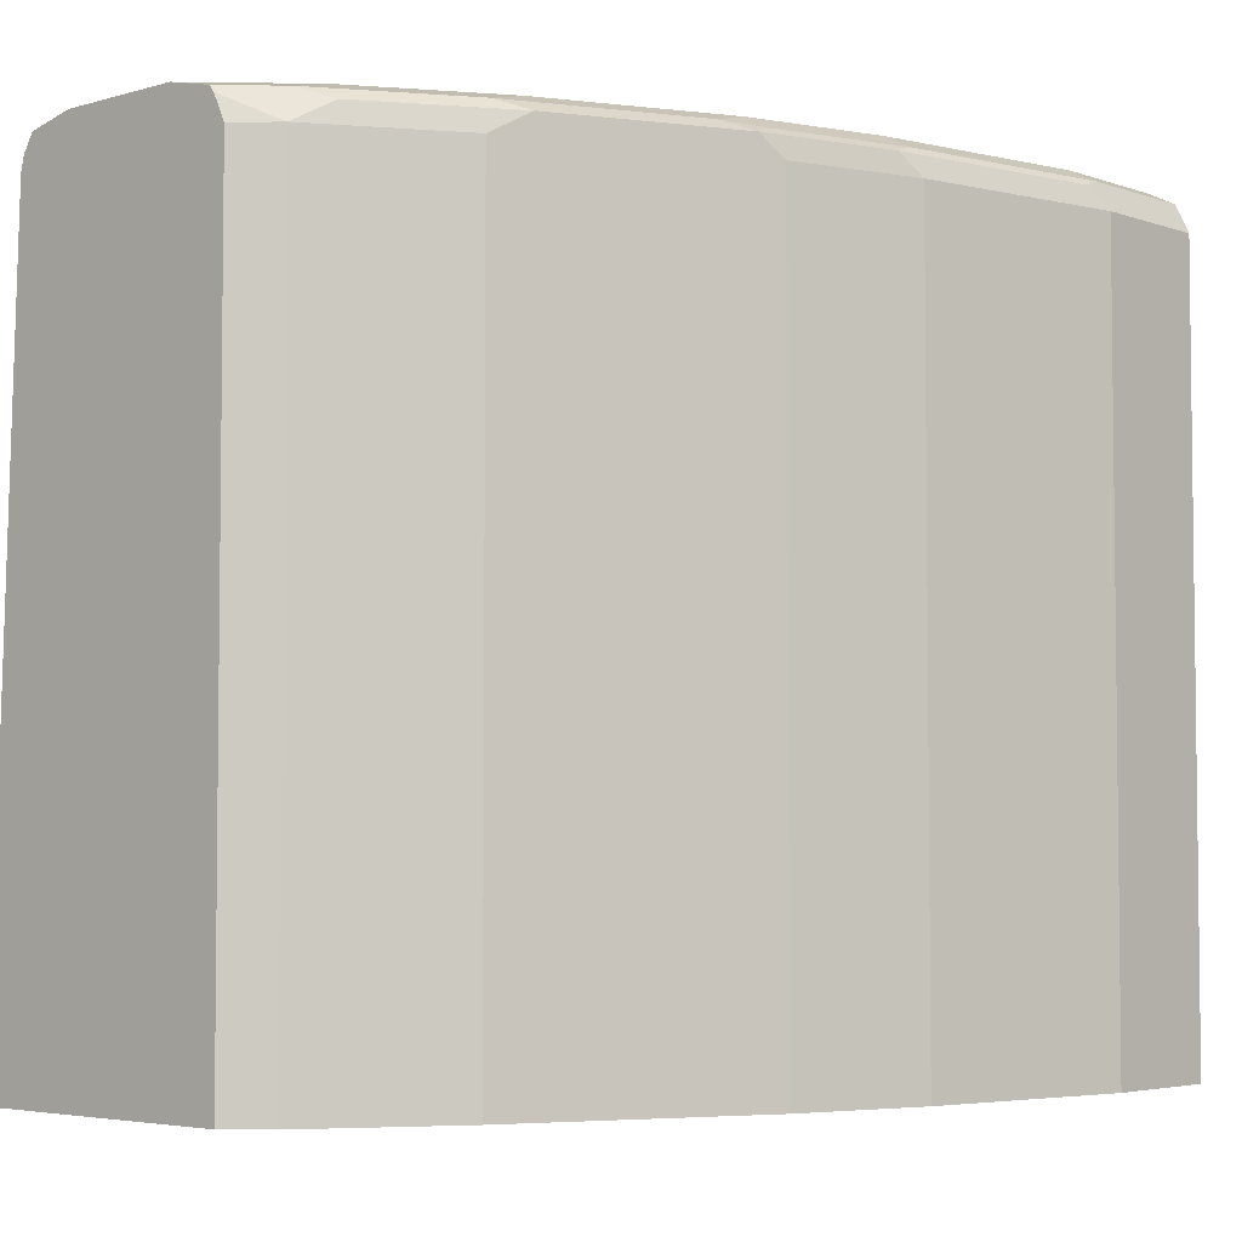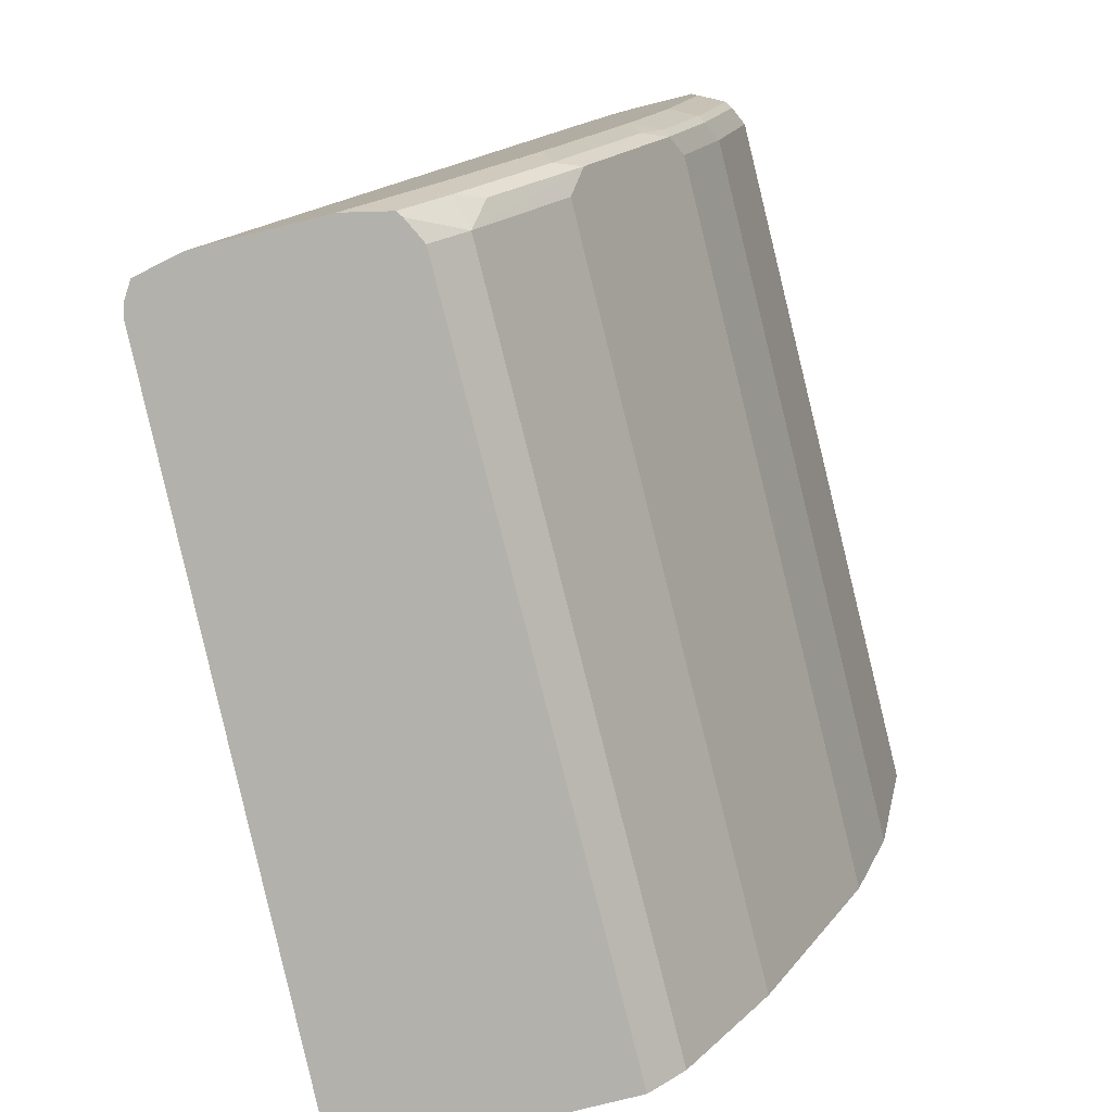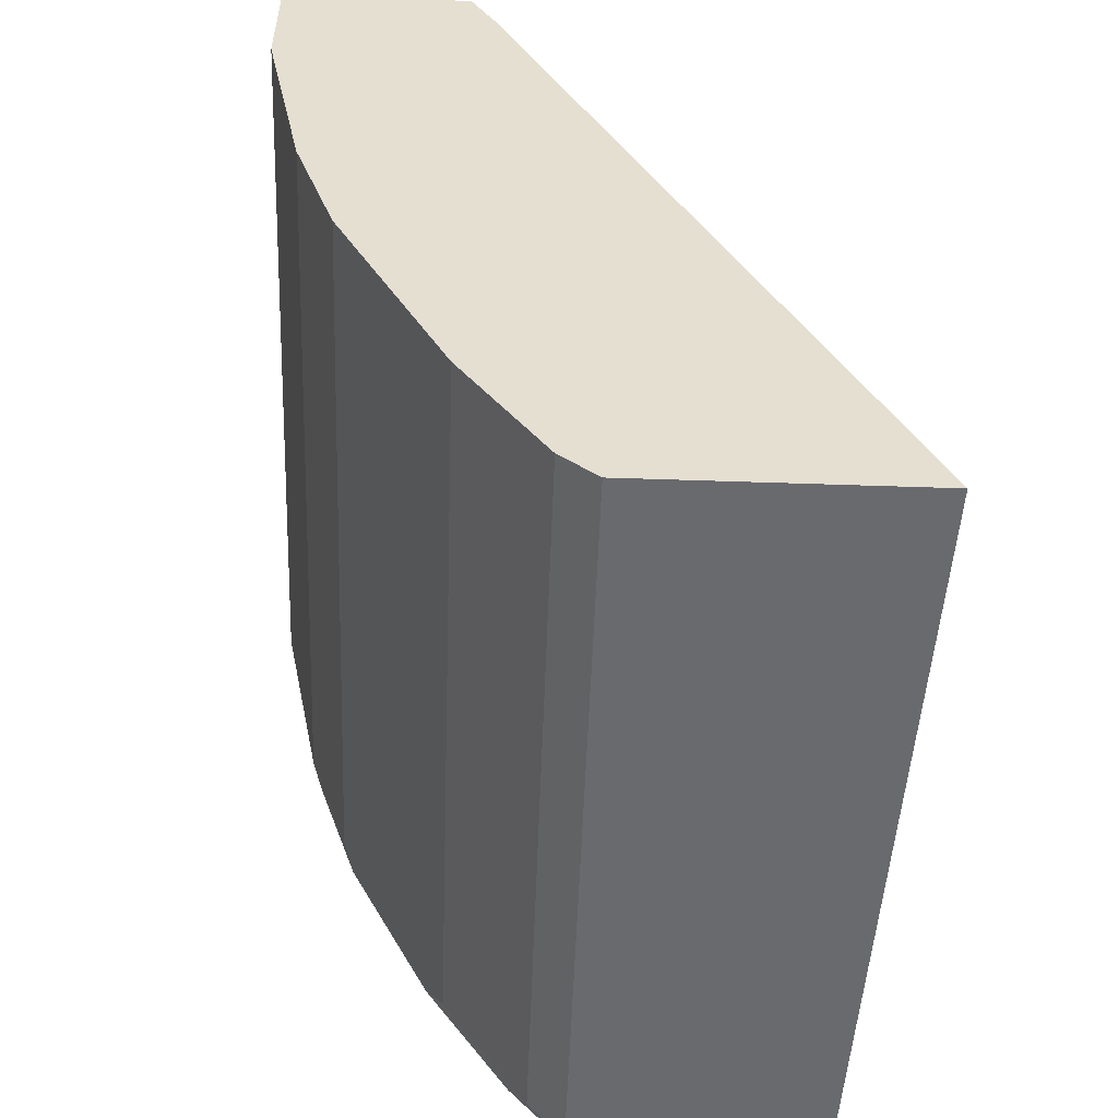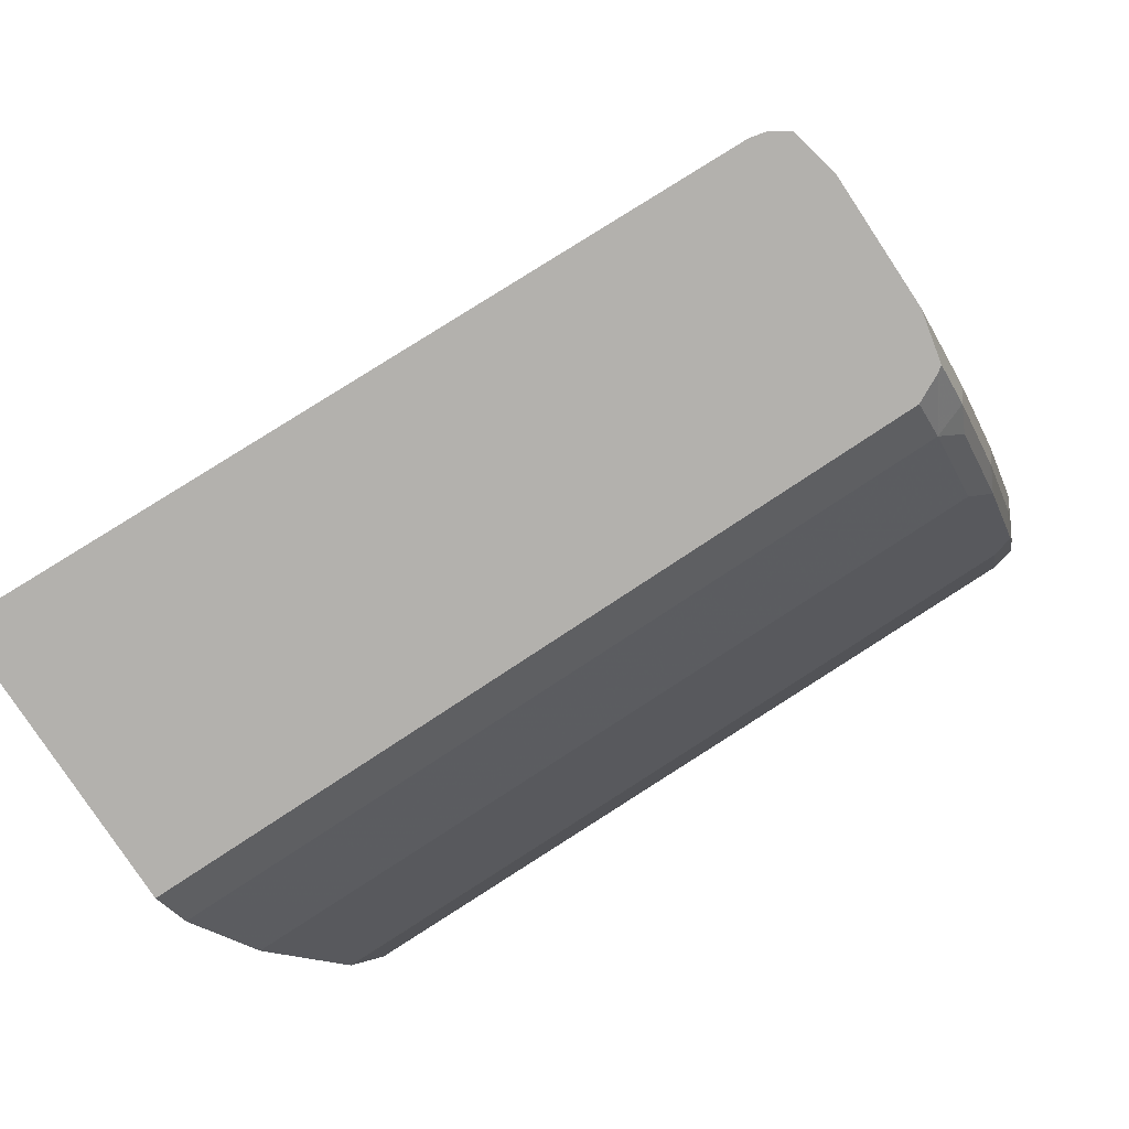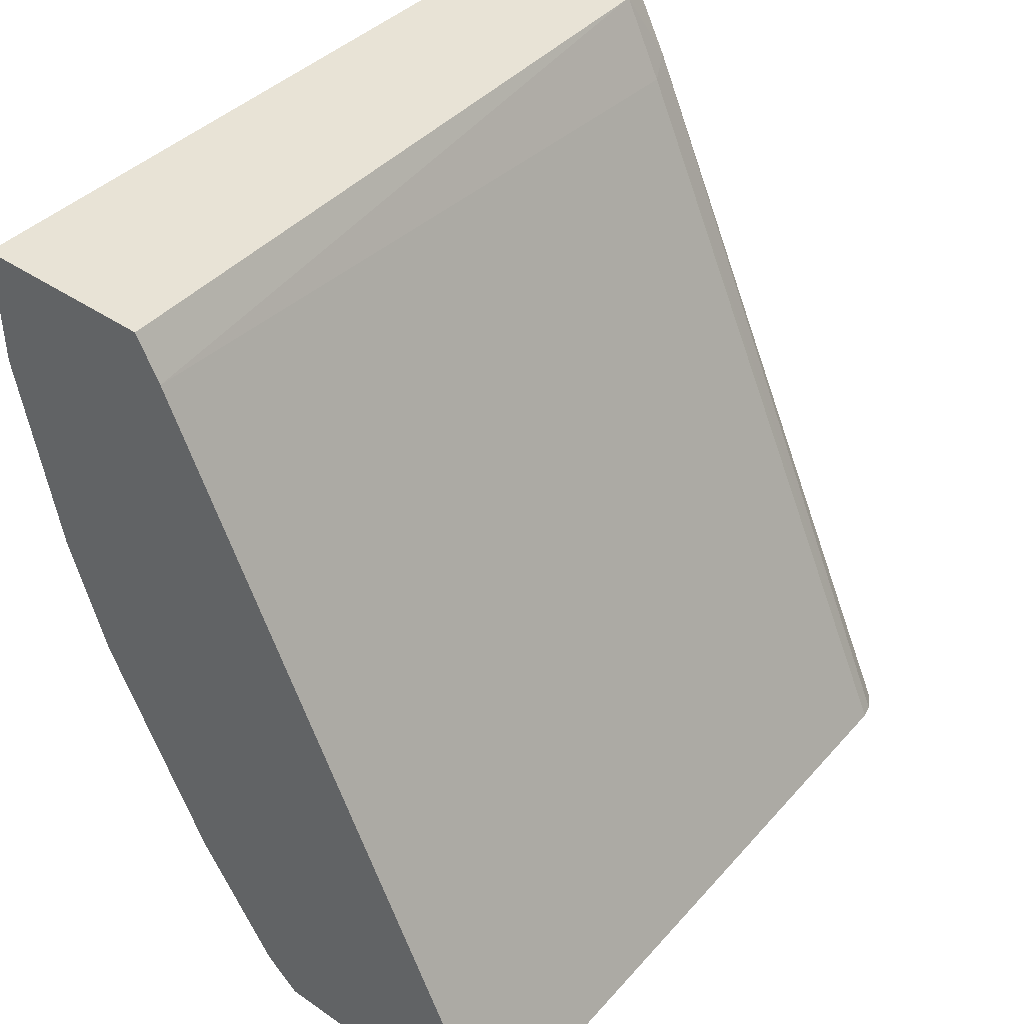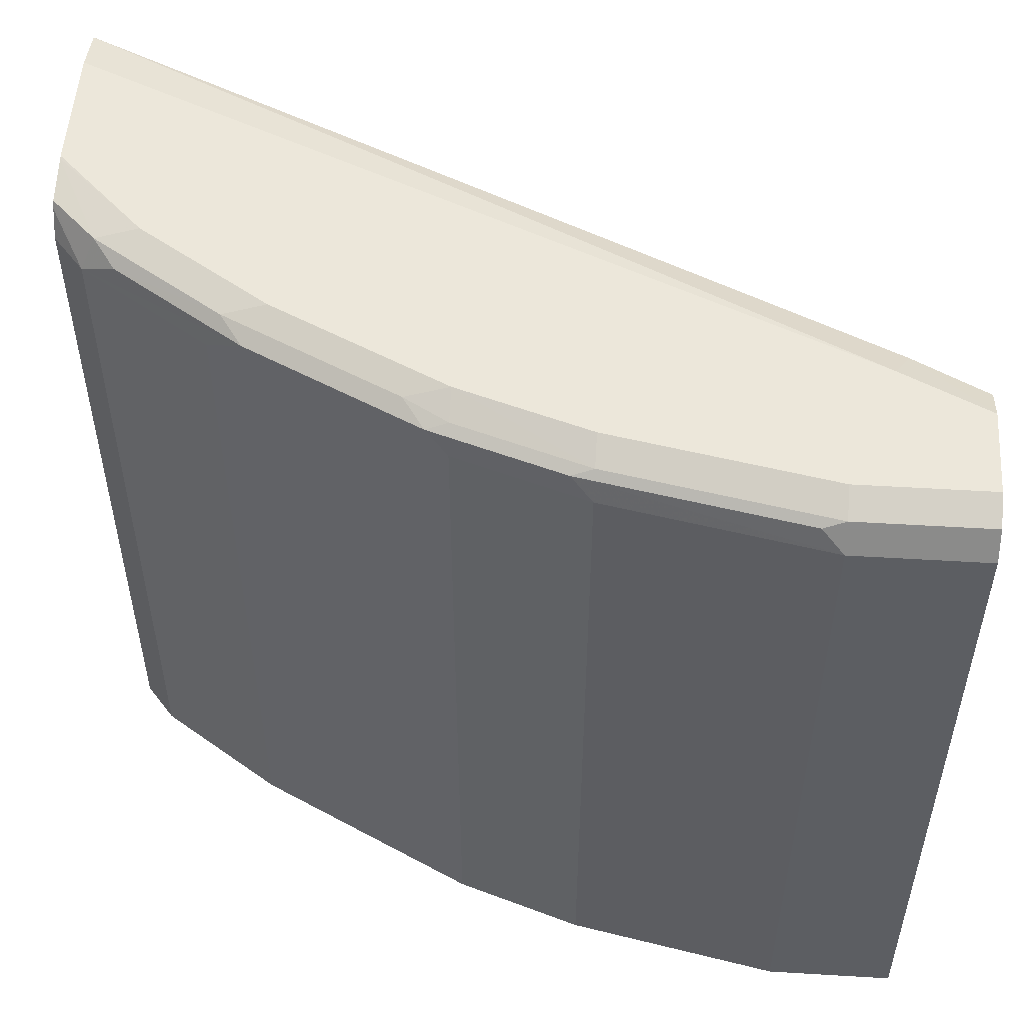
<metadata>
{"format":"obj","ext":"obj","renderer":"f3d","projection":"perspective","resolution":1024,"background":"white","views":[{"elev":-4.2,"azim":-137.7,"up":"+Y"},{"elev":-78.9,"azim":-165.9,"up":"+Z"},{"elev":-53.1,"azim":-2.1,"up":"+Z"},{"elev":-79.3,"azim":123.5,"up":"+Z"},{"elev":41.5,"azim":39.6,"up":"+Z"},{"elev":52.5,"azim":-86.3,"up":"+Y"}]}
</metadata>
<code>
v -0.3631 0.5724 -0.1399
v -0.3469 0.5688 -0.1399
v -0.4152 0.5724 -0.1399
v -0.503 0.5724 0.1734
v -0.3436 0.5681 -0.1399
v -0.4164 0.5721 -0.1399
v -0.4337 0.5724 -0.1214
v -0.5204 0.5724 0.2081
v -0.4915 0.5666 0.1792
v -0.3392 0.561 -0.1399
v -0.4347 0.5681 -0.1399
v -0.4531 0.5681 -0.1214
v -0.451 0.5724 -0.1041
v -0.5551 0.5724 0.2081
v -0.5072 0.567 0.2081
v -0.4943 0.5637 0.1864
v -0.503 0.555 0.2081
v -0.4915 0.555 0.185
v -0.4857 0.555 0.1734
v -0.3377 0.555 -0.1399
v -0.4365 0.5655 -0.1399
v -0.4568 0.555 -0.1272
v -0.464 0.5637 -0.1127
v -0.4878 0.5681 -0.06938
v -0.4857 0.5724 -0.052
v -0.5666 0.5666 0.2081
v -0.5551 0.5724 0.1561
v -0.4925 0.2463 0.2081
v -0.482 0.2463 0.1891
v -0.3265 0.2463 -0.1399
v -0.4418 0.555 -0.1399
v -0.4568 0.2463 -0.1272
v -0.4915 0.555 -0.07514
v -0.4987 0.5637 -0.06069
v -0.516 0.5637 -0.02601
v -0.5225 0.5681 1.93e-05
v -0.5204 0.5724 0.01736
v -0.5724 0.555 0.2081
v -0.5666 0.5666 0.1561
v -0.5681 0.5637 0.1474
v -0.5377 0.5724 0.06935
v -0.5493 0.5666 0.06935
v -0.5724 0.2463 0.2081
v -0.4418 0.2463 -0.1399
v -0.4915 0.2463 -0.07514
v -0.4961 0.2463 -0.06587
v -0.5146 0.555 -0.02891
v -0.5377 0.555 0.01736
v -0.5334 0.5637 0.008707
v -0.5319 0.5666 0.01736
v -0.5724 0.555 0.1561
v -0.5507 0.5637 0.0607
v -0.5724 0.2463 0.1561
v -0.5146 0.2463 -0.02891
v -0.525 0.2463 -0.008055
v -0.5366 0.2463 0.01508
v -0.5377 0.2463 0.01736
v -0.5551 0.555 0.06935
v -0.5551 0.2463 0.06935
f 28 57 56
f 28 56 55
f 28 55 54
f 33 45 46
f 28 54 46
f 28 45 32
f 28 32 44
f 28 44 30
f 28 30 29
f 28 59 57
f 28 46 45
f 28 53 59
f 24 36 37
f 27 42 39
f 27 41 42
f 26 40 38
f 26 39 40
f 24 37 25
f 24 35 36
f 24 34 35
f 23 34 24
f 22 34 23
f 22 33 34
f 22 45 33
f 33 46 47
f 28 43 53
f 33 47 35
f 22 32 45
f 35 47 48
f 51 59 53
f 51 58 59
f 51 52 58
f 48 52 49
f 48 58 52
f 48 59 58
f 48 57 59
f 48 56 57
f 47 56 48
f 47 55 56
f 47 54 55
f 46 54 47
f 33 35 34
f 42 49 52
f 40 52 51
f 39 52 40
f 39 42 52
f 38 53 43
f 38 51 53
f 38 40 51
f 37 42 41
f 37 50 42
f 36 50 37
f 36 49 50
f 35 49 36
f 35 48 49
f 42 50 49
f 22 44 32
f 12 22 23
f 21 31 22
f 6 11 12
f 5 9 10
f 4 9 5
f 4 8 9
f 3 6 7
f 2 4 5
f 1 4 2
f 1 8 4
f 1 14 8
f 1 27 14
f 1 41 27
f 1 37 41
f 1 25 37
f 1 13 25
f 1 7 13
f 1 3 7
f 1 6 3
f 1 11 6
f 1 21 11
f 1 31 21
f 1 44 31
f 1 30 44
f 1 10 20
f 1 5 10
f 1 2 5
f 6 12 13
f 6 13 7
f 1 20 30
f 8 26 38
f 8 14 26
f 19 30 20
f 19 29 30
f 17 29 18
f 17 28 29
f 15 17 16
f 14 39 26
f 14 27 39
f 13 24 25
f 12 24 13
f 12 23 24
f 22 31 44
f 18 29 19
f 11 21 22
f 11 22 12
f 8 43 28
f 8 17 15
f 8 15 9
f 9 15 16
f 8 28 17
f 9 17 18
f 9 18 19
f 9 19 10
f 10 19 20
f 9 16 17
f 8 38 43

</code>
